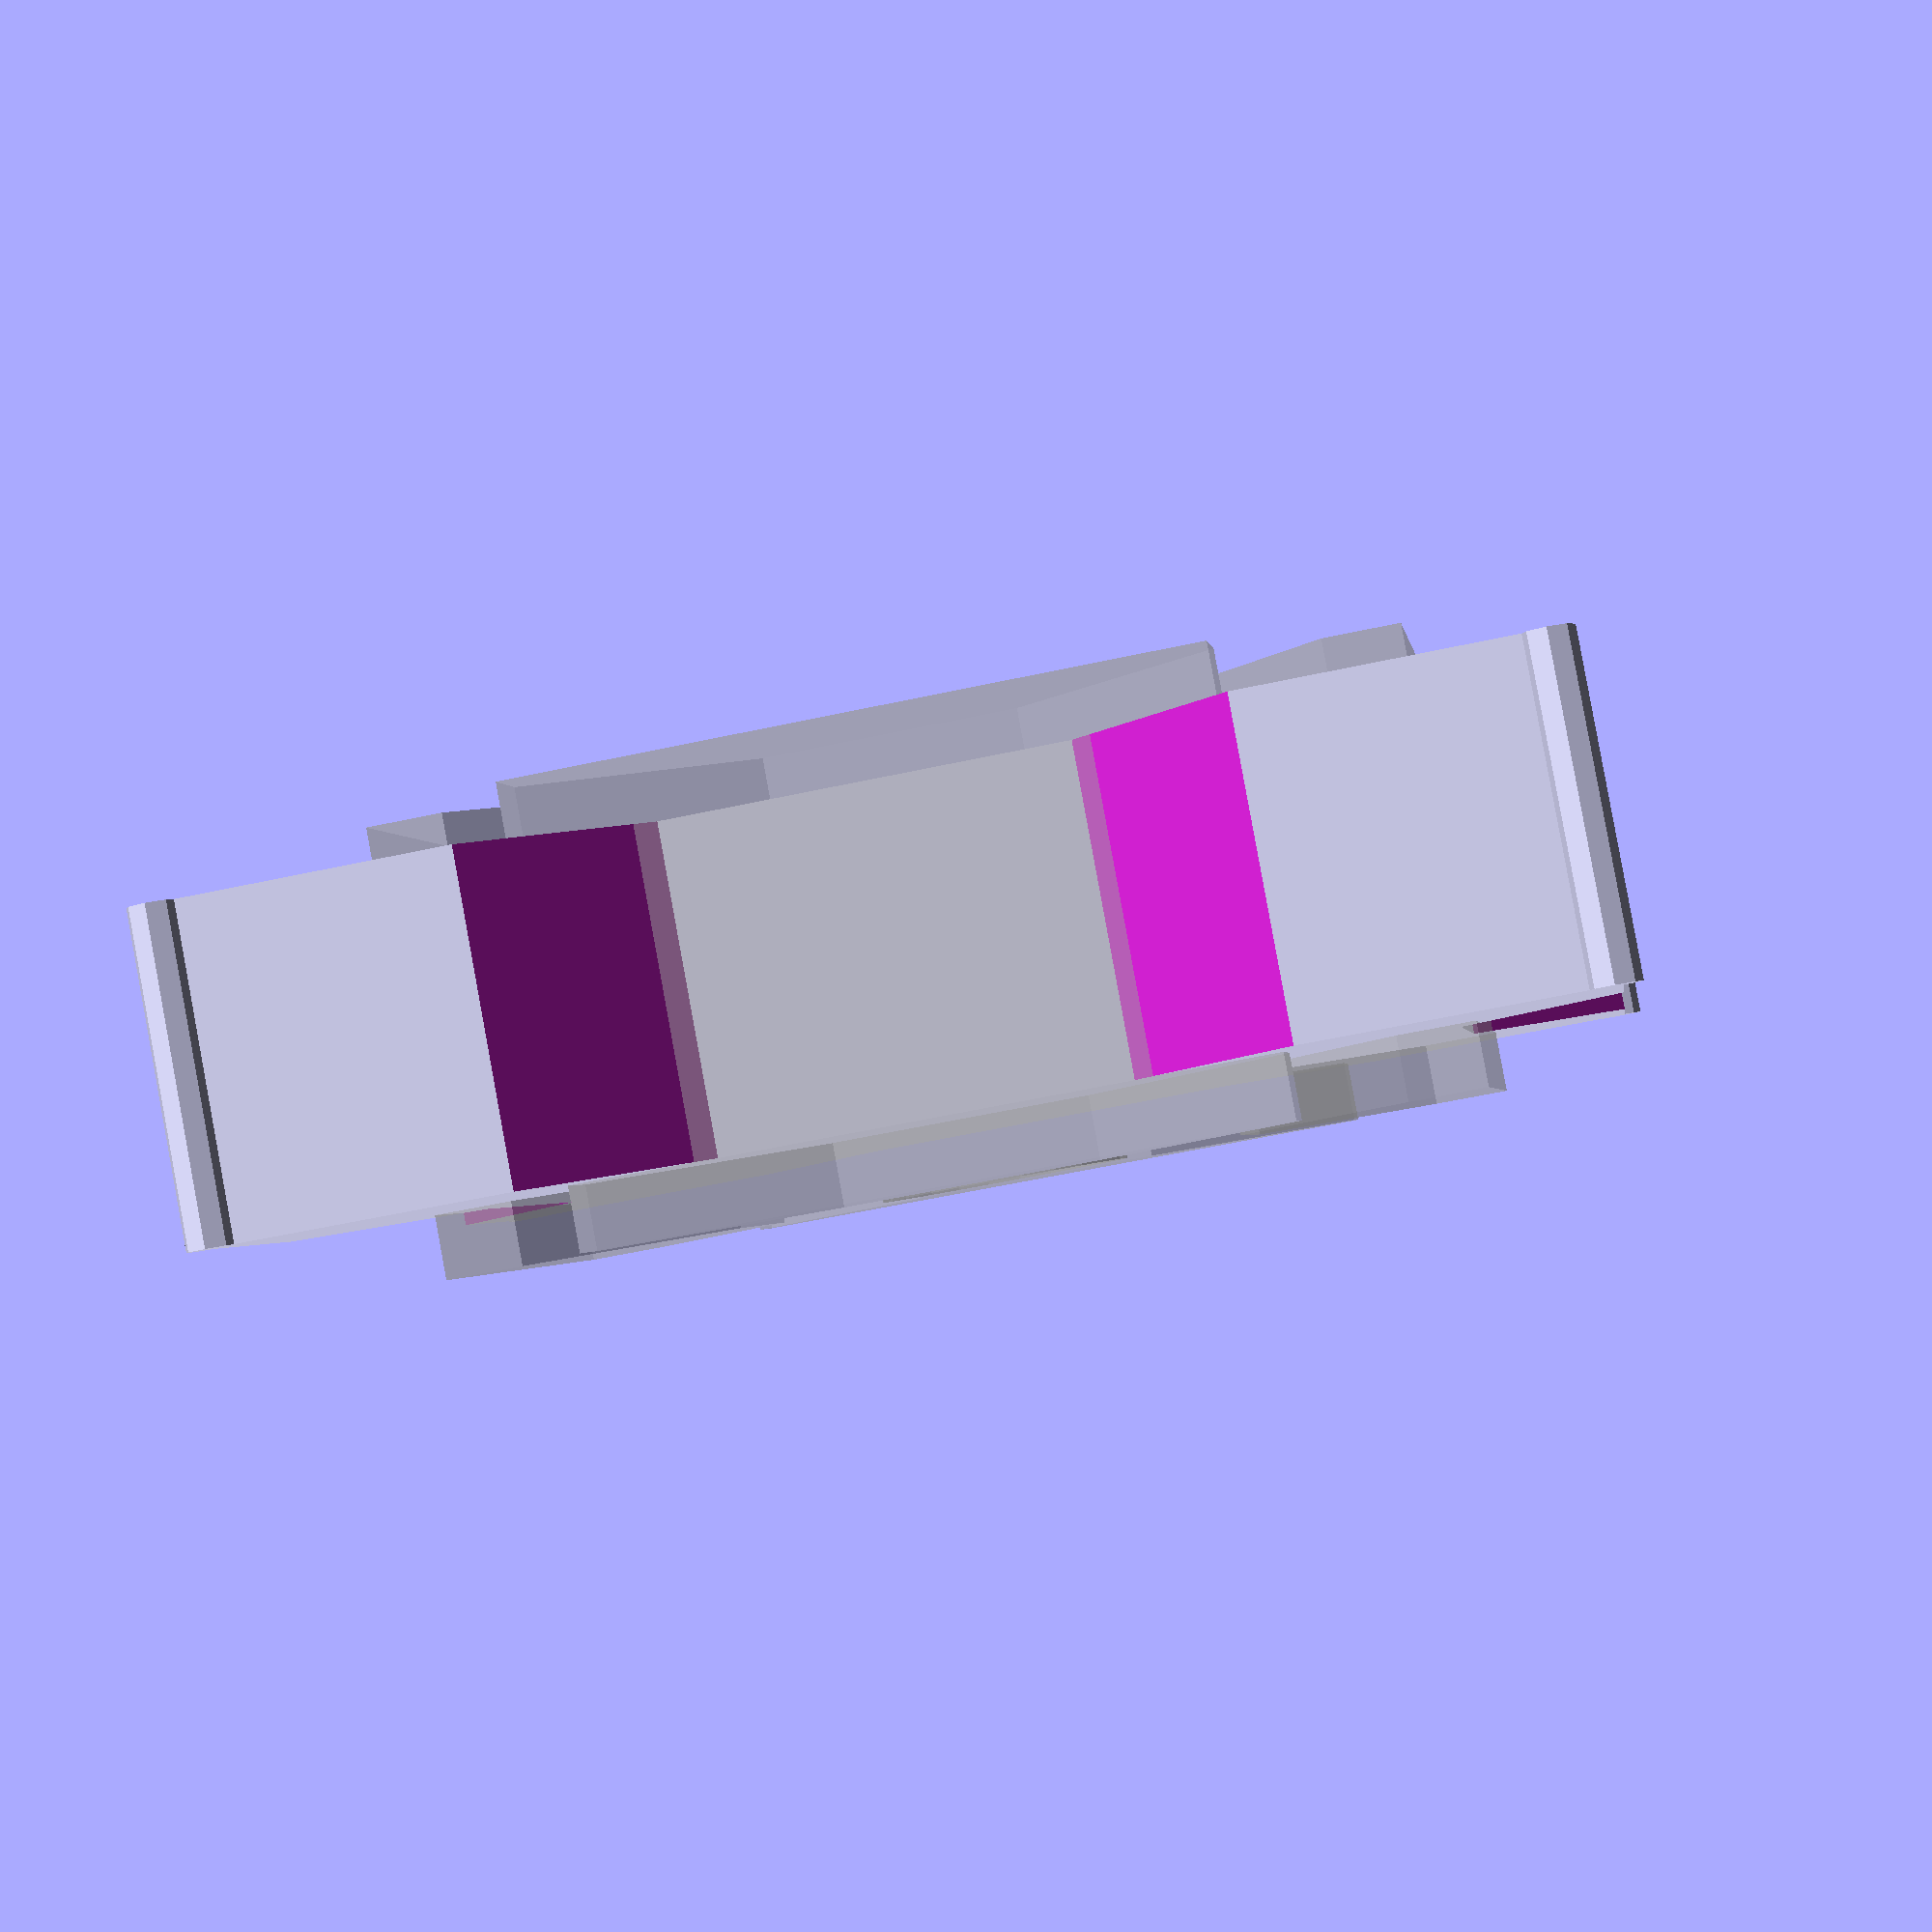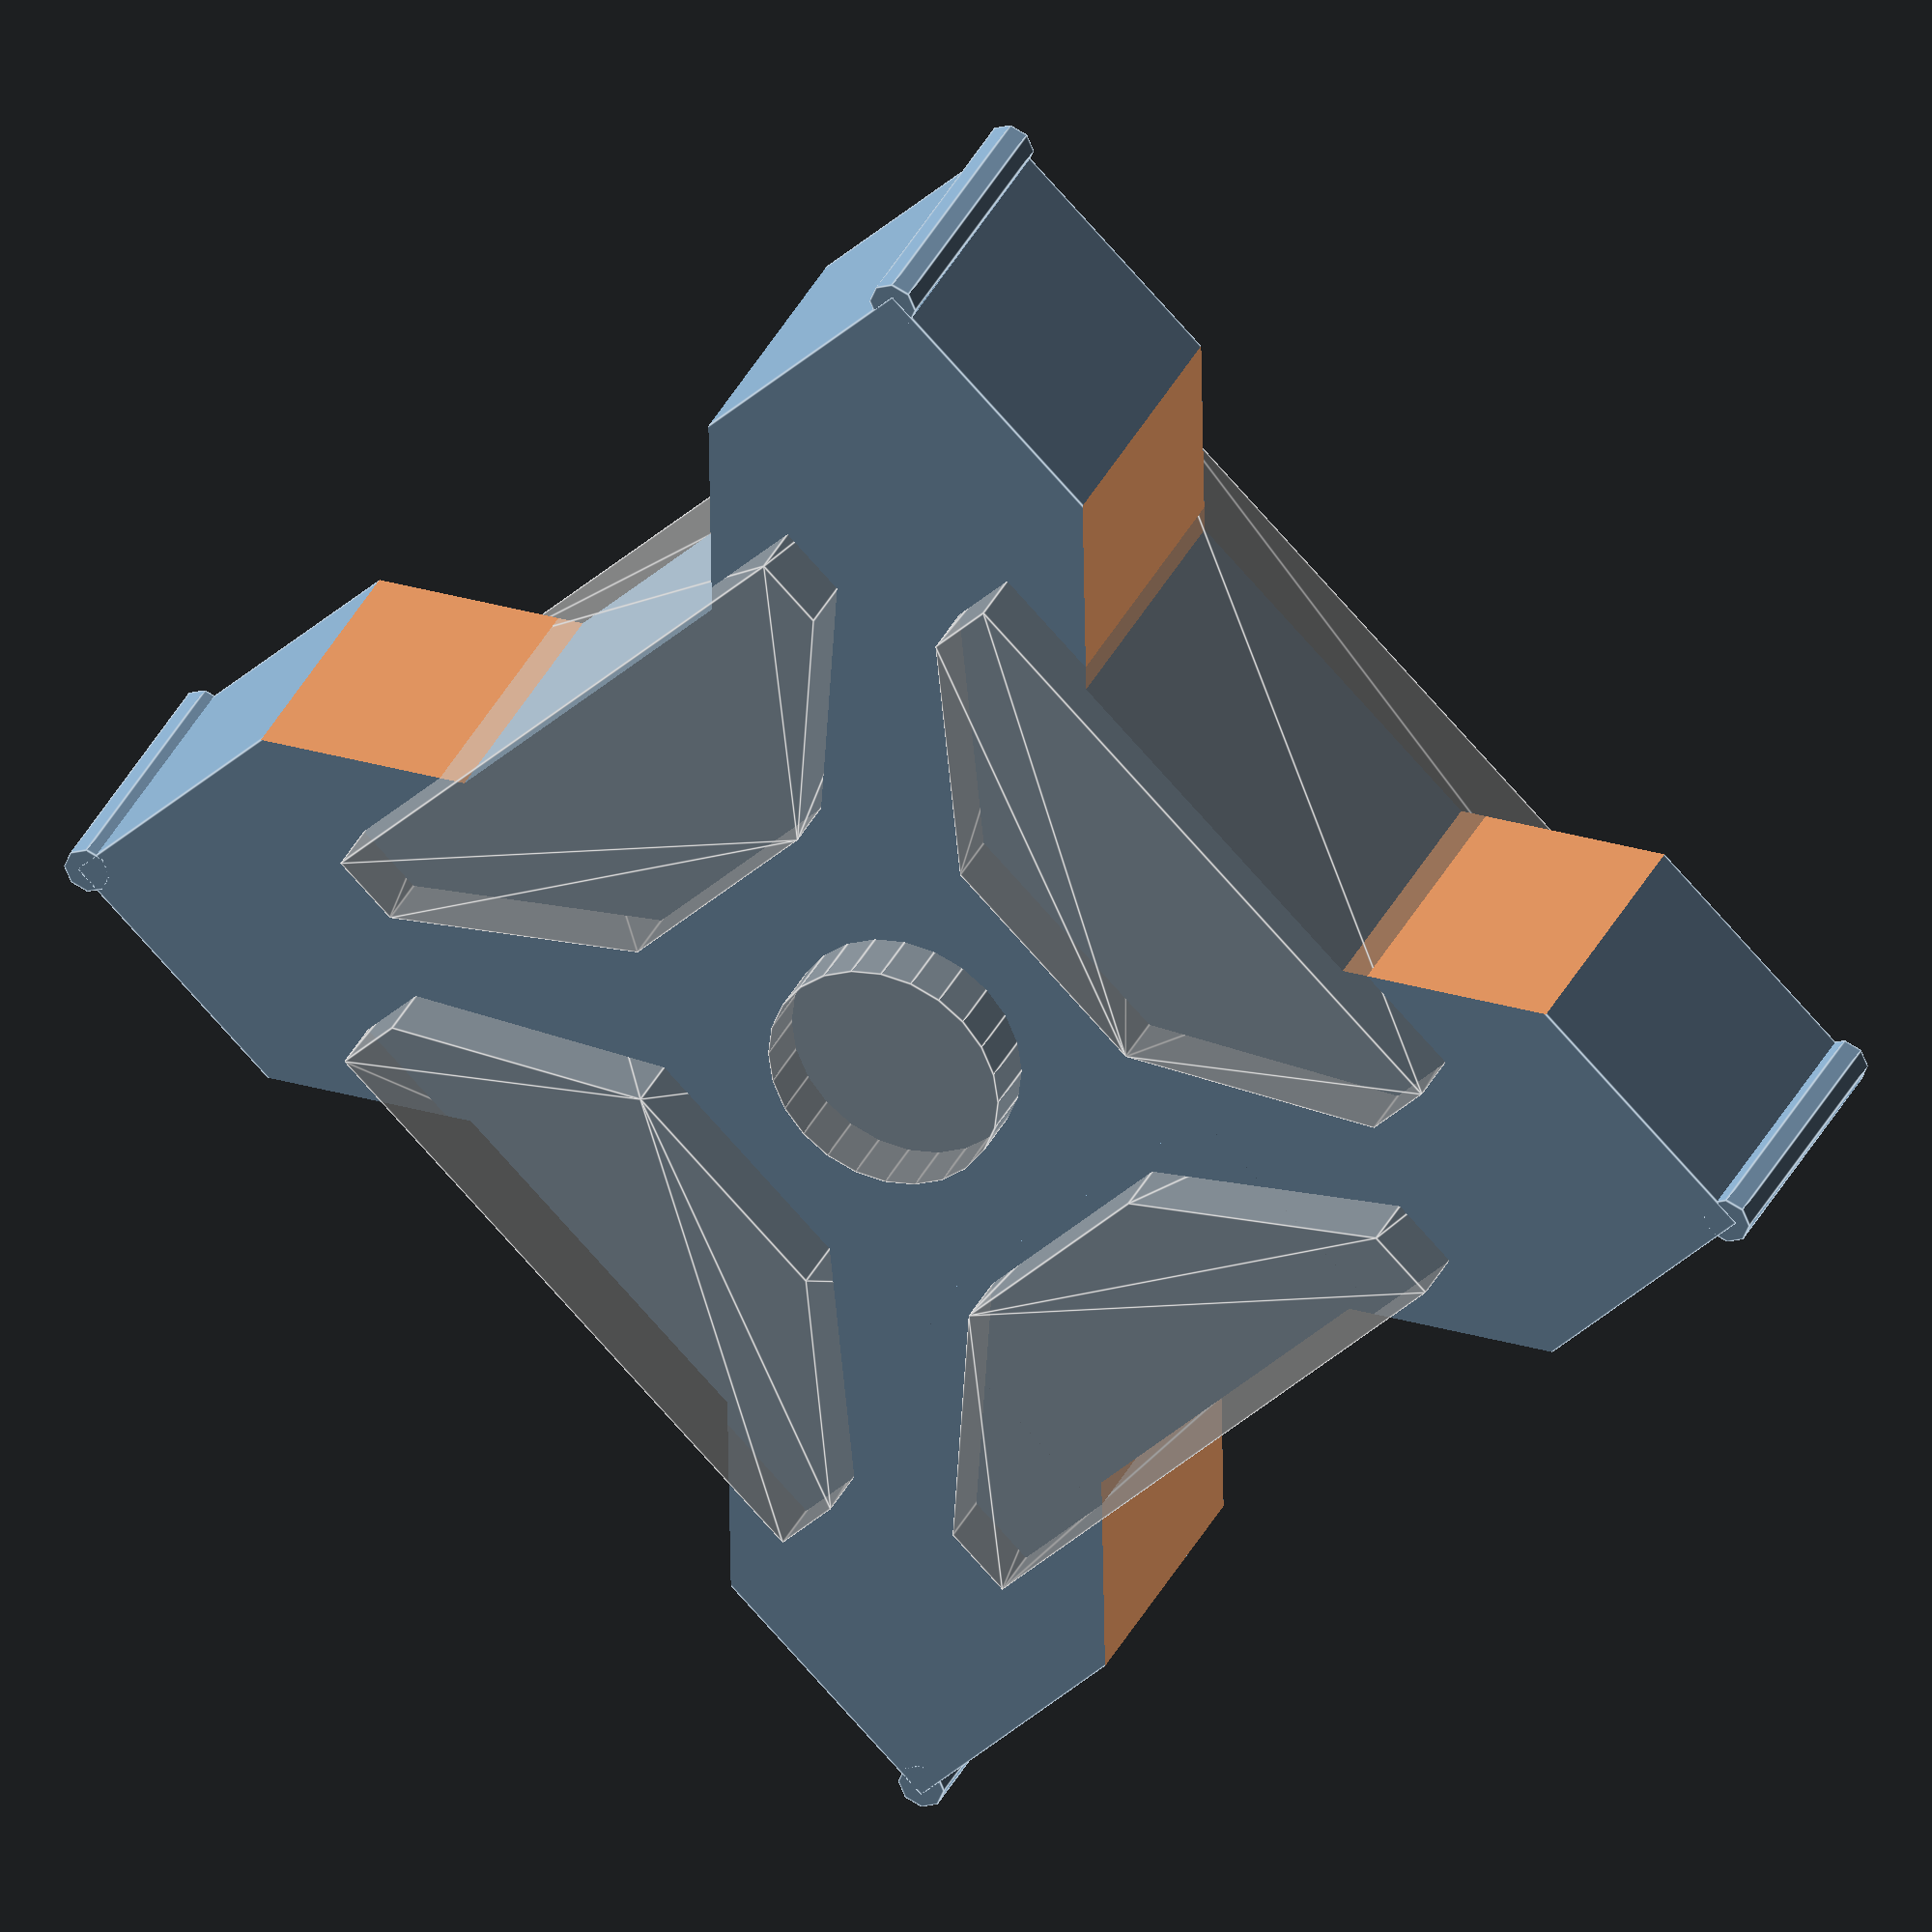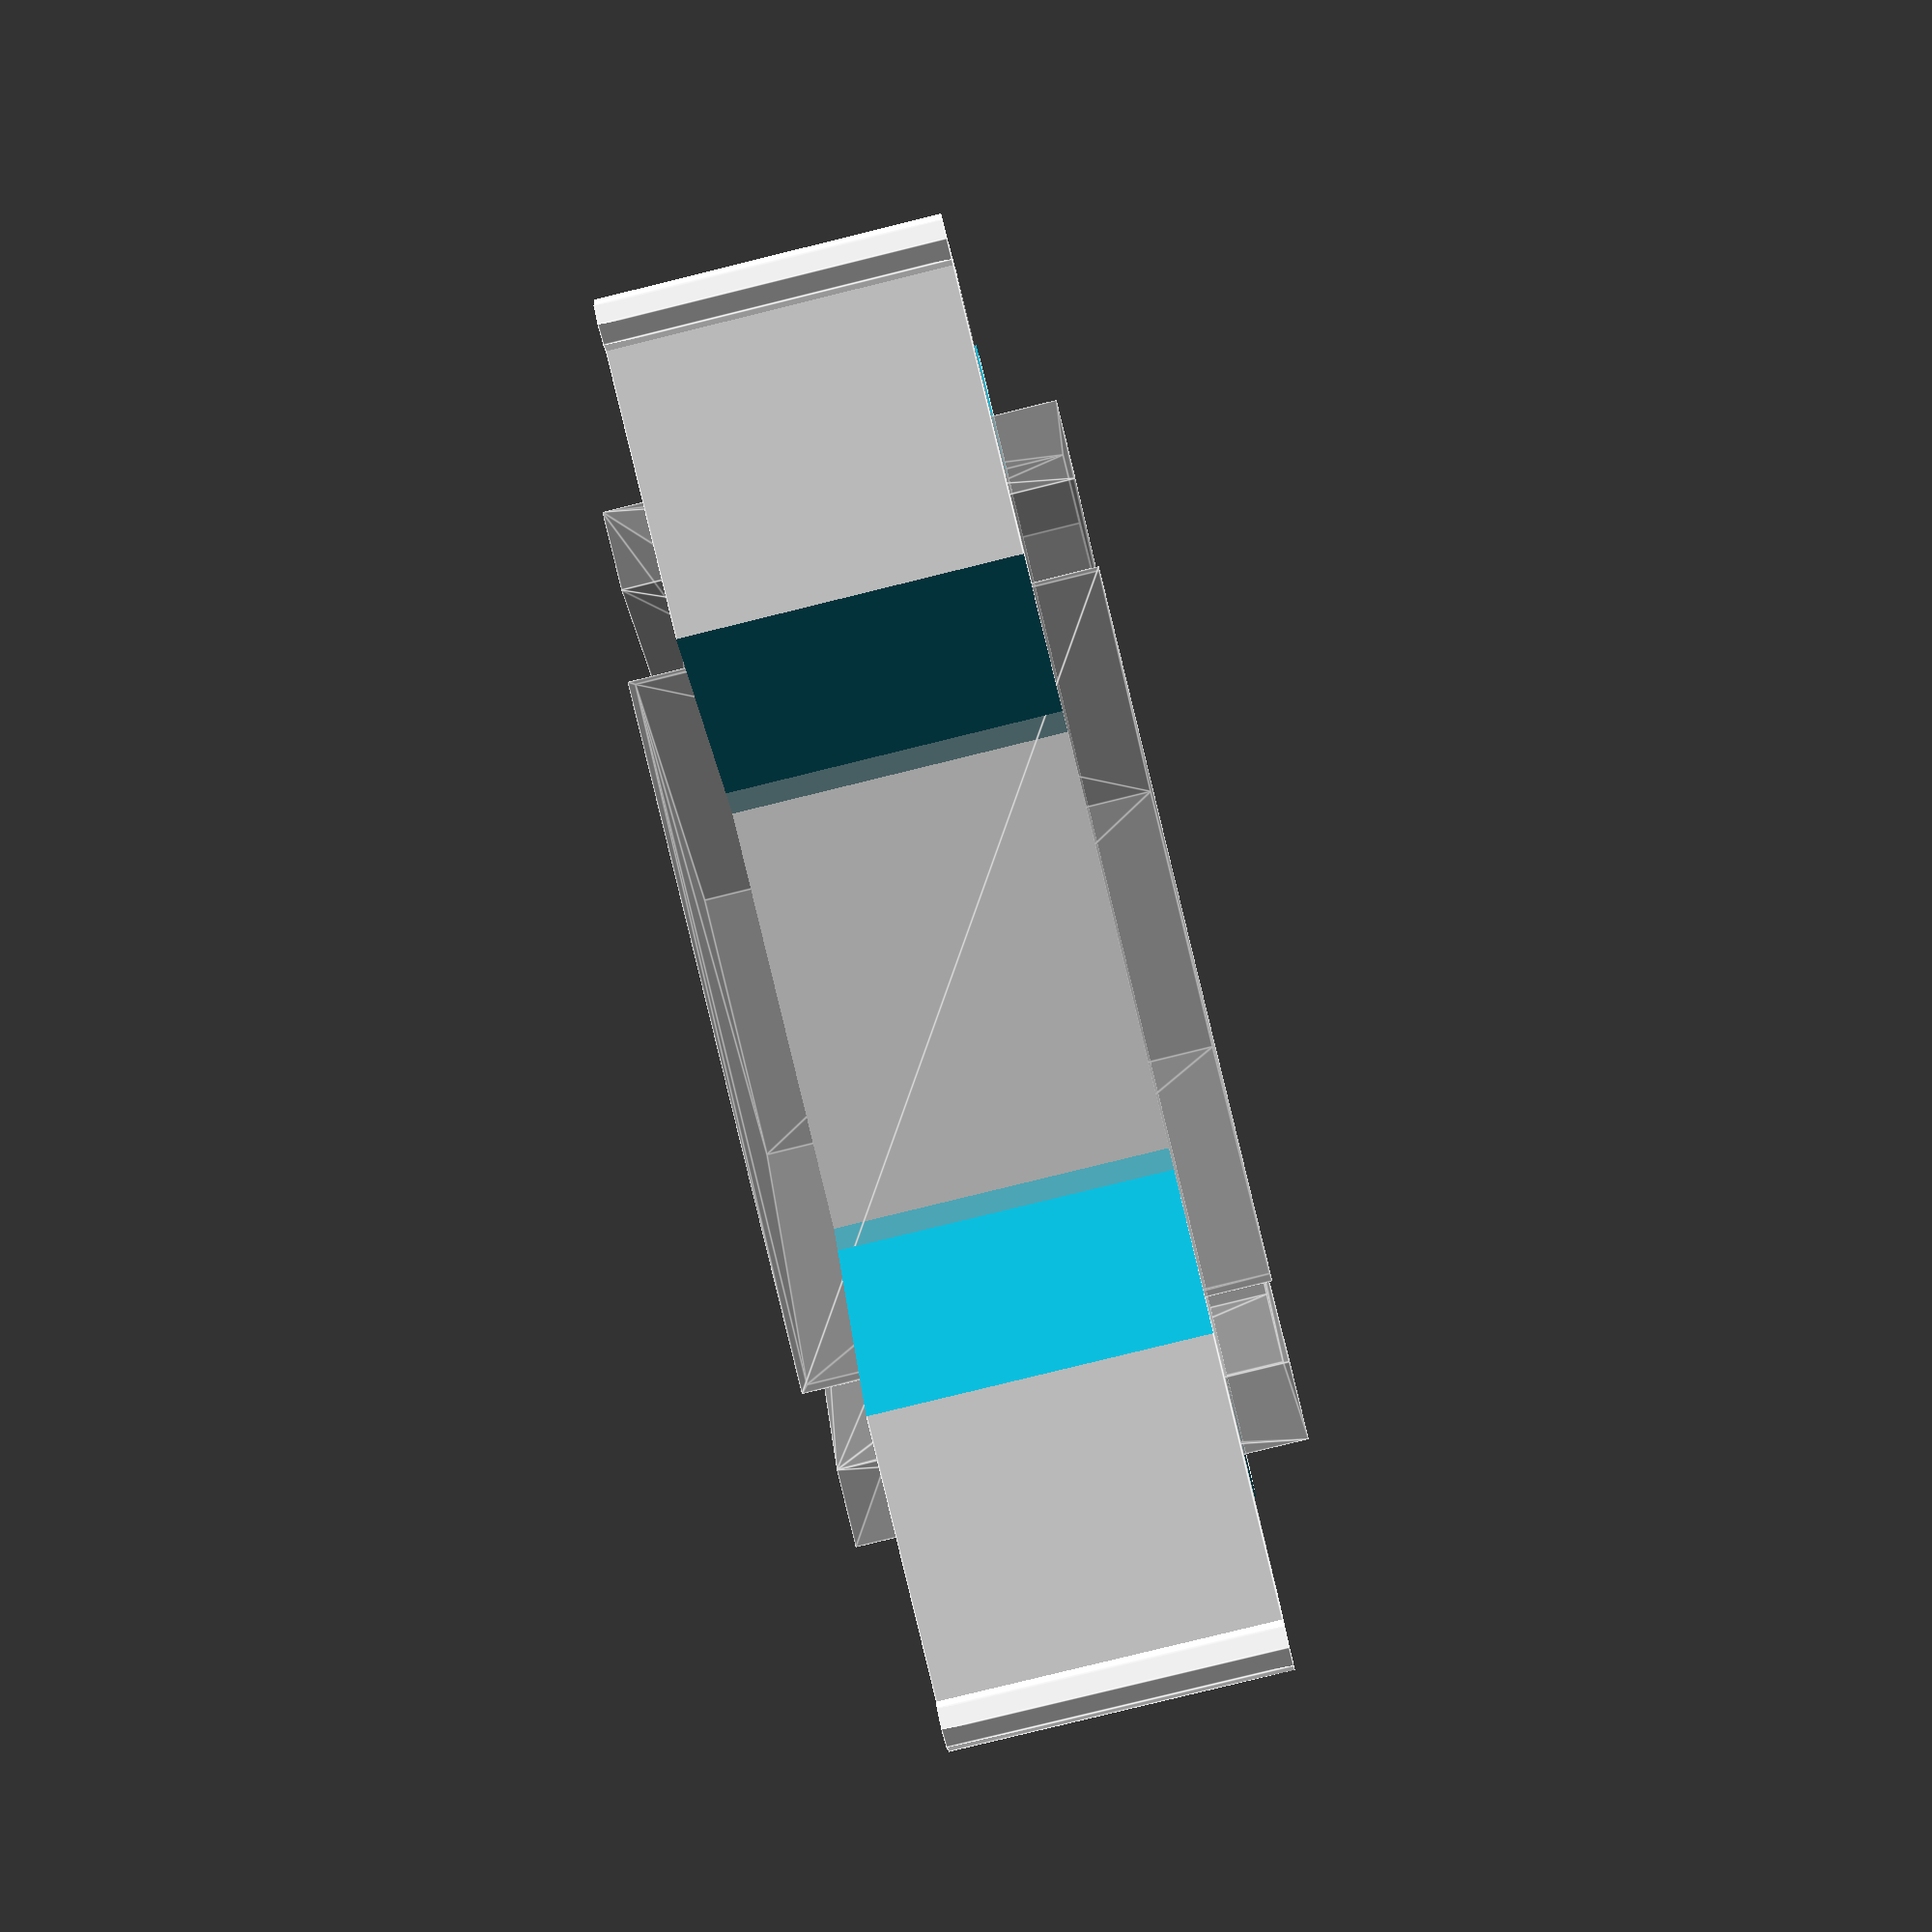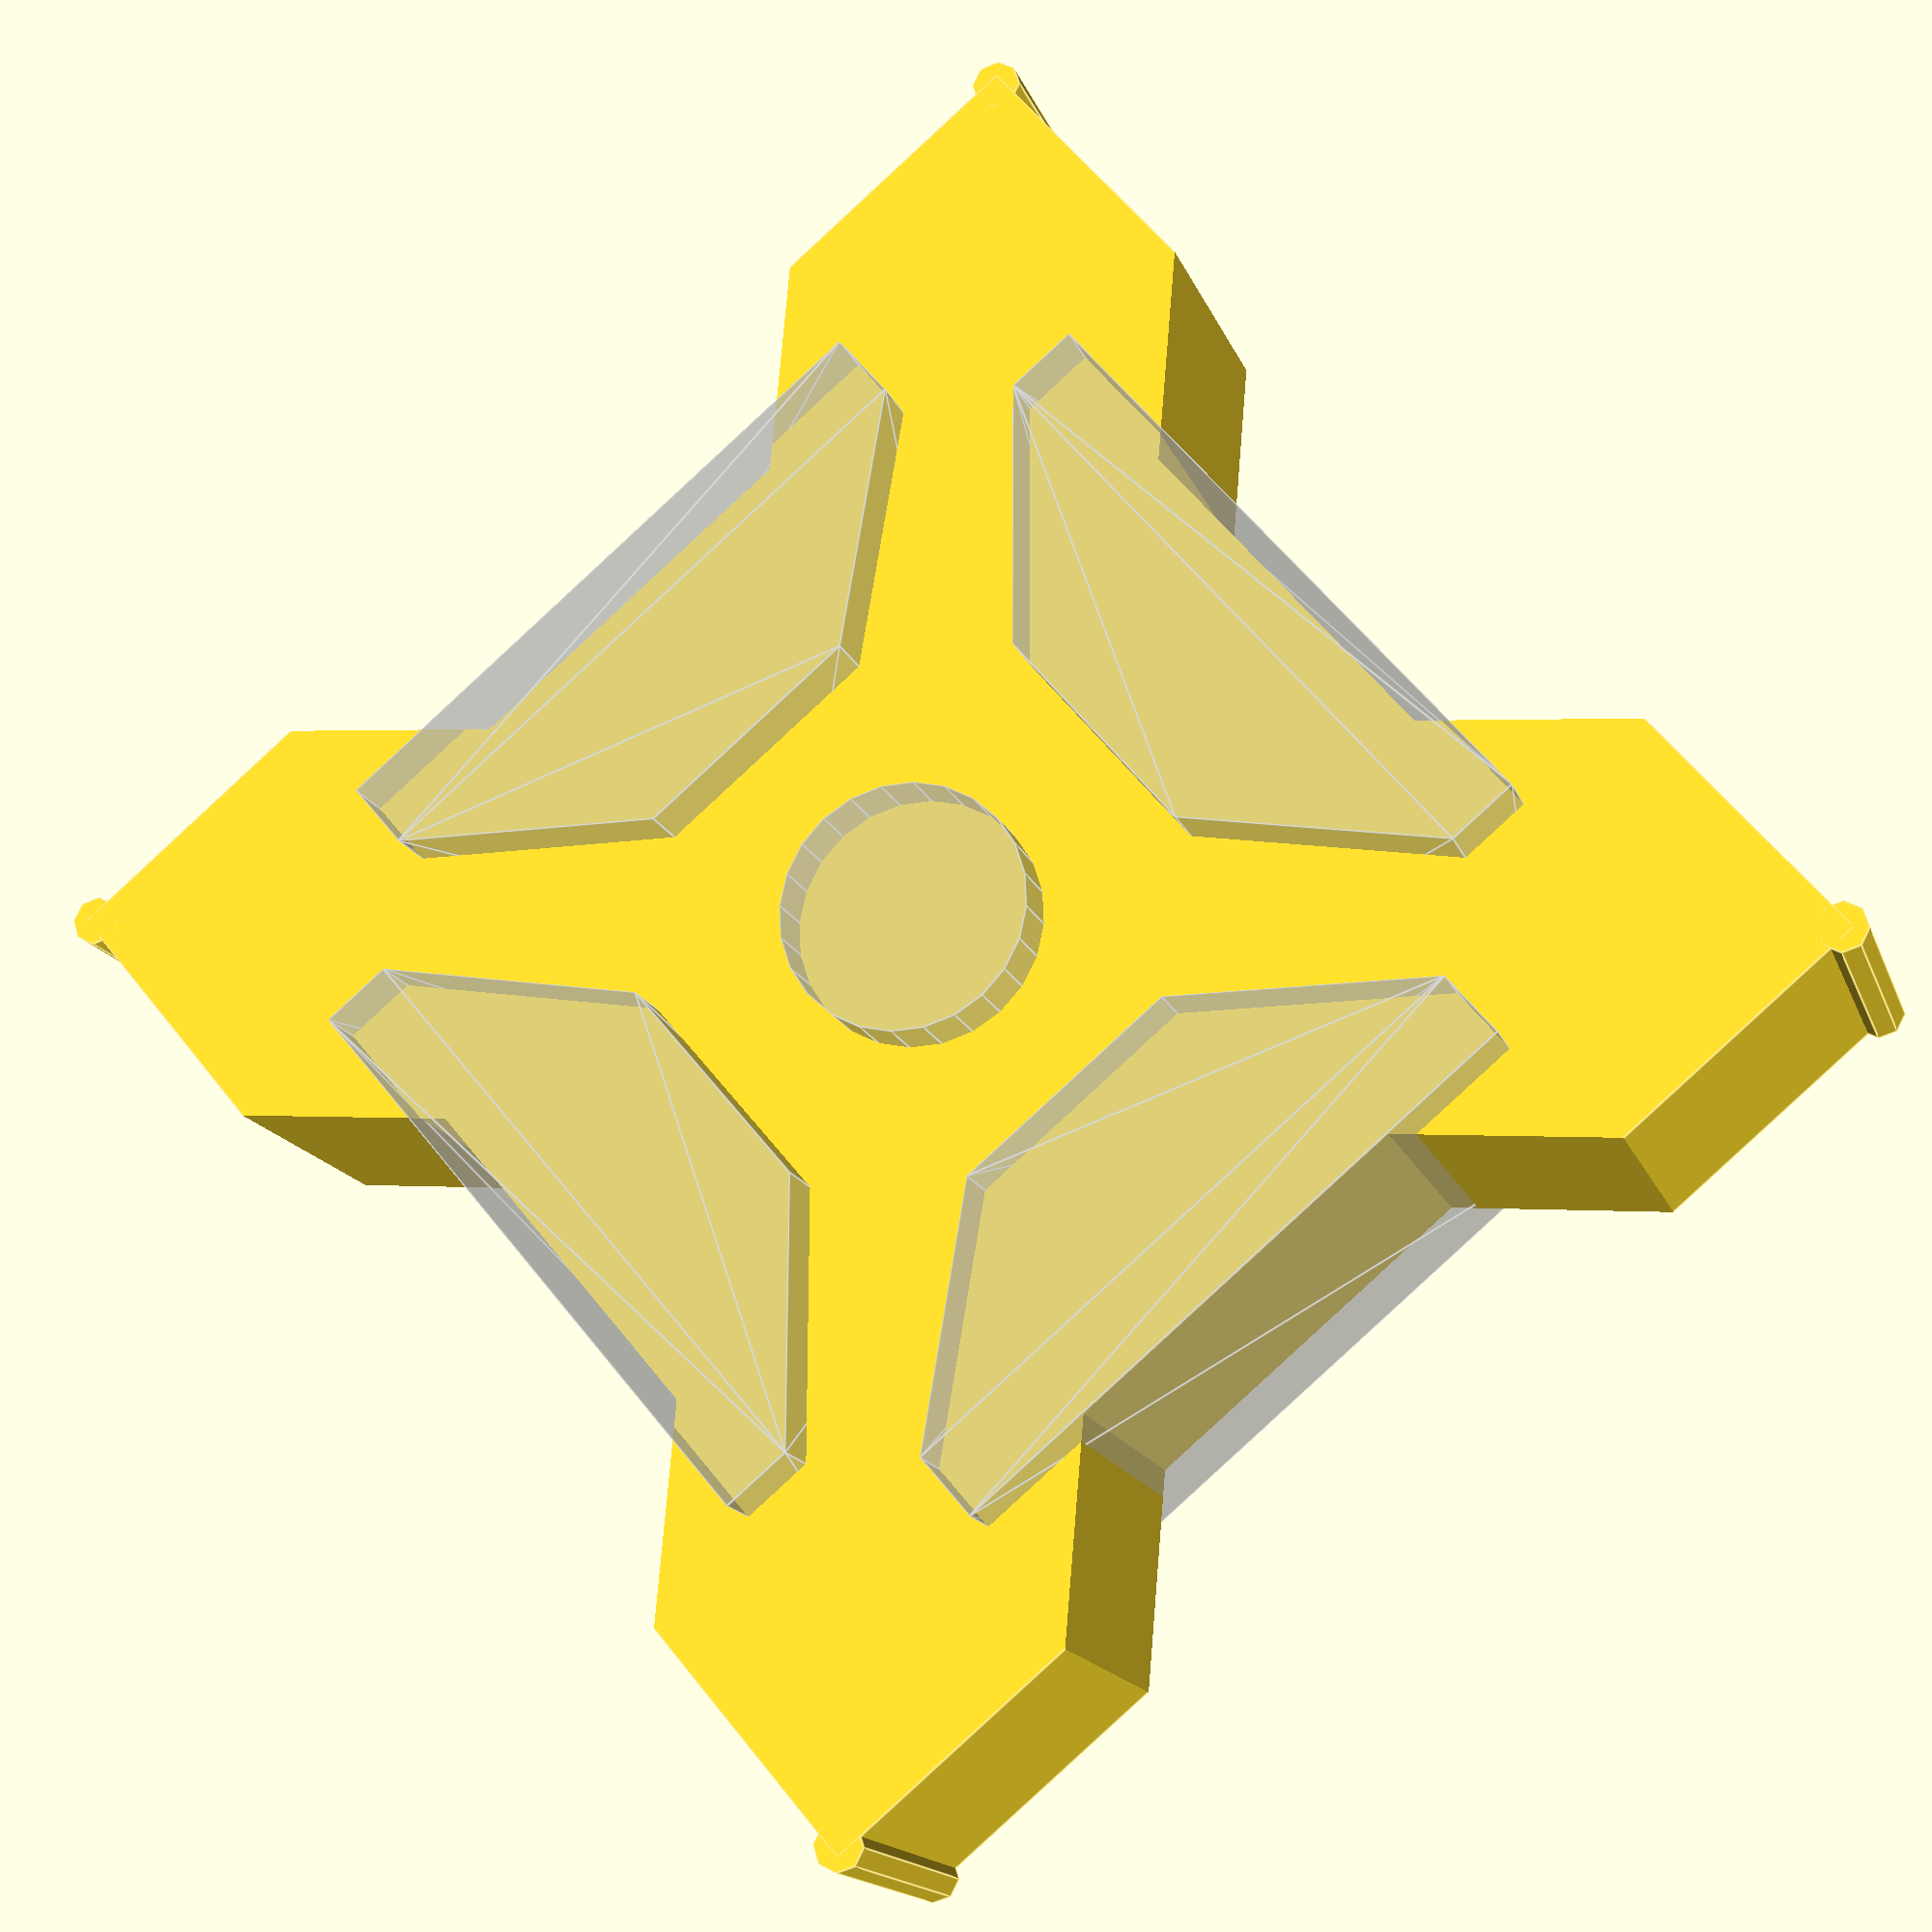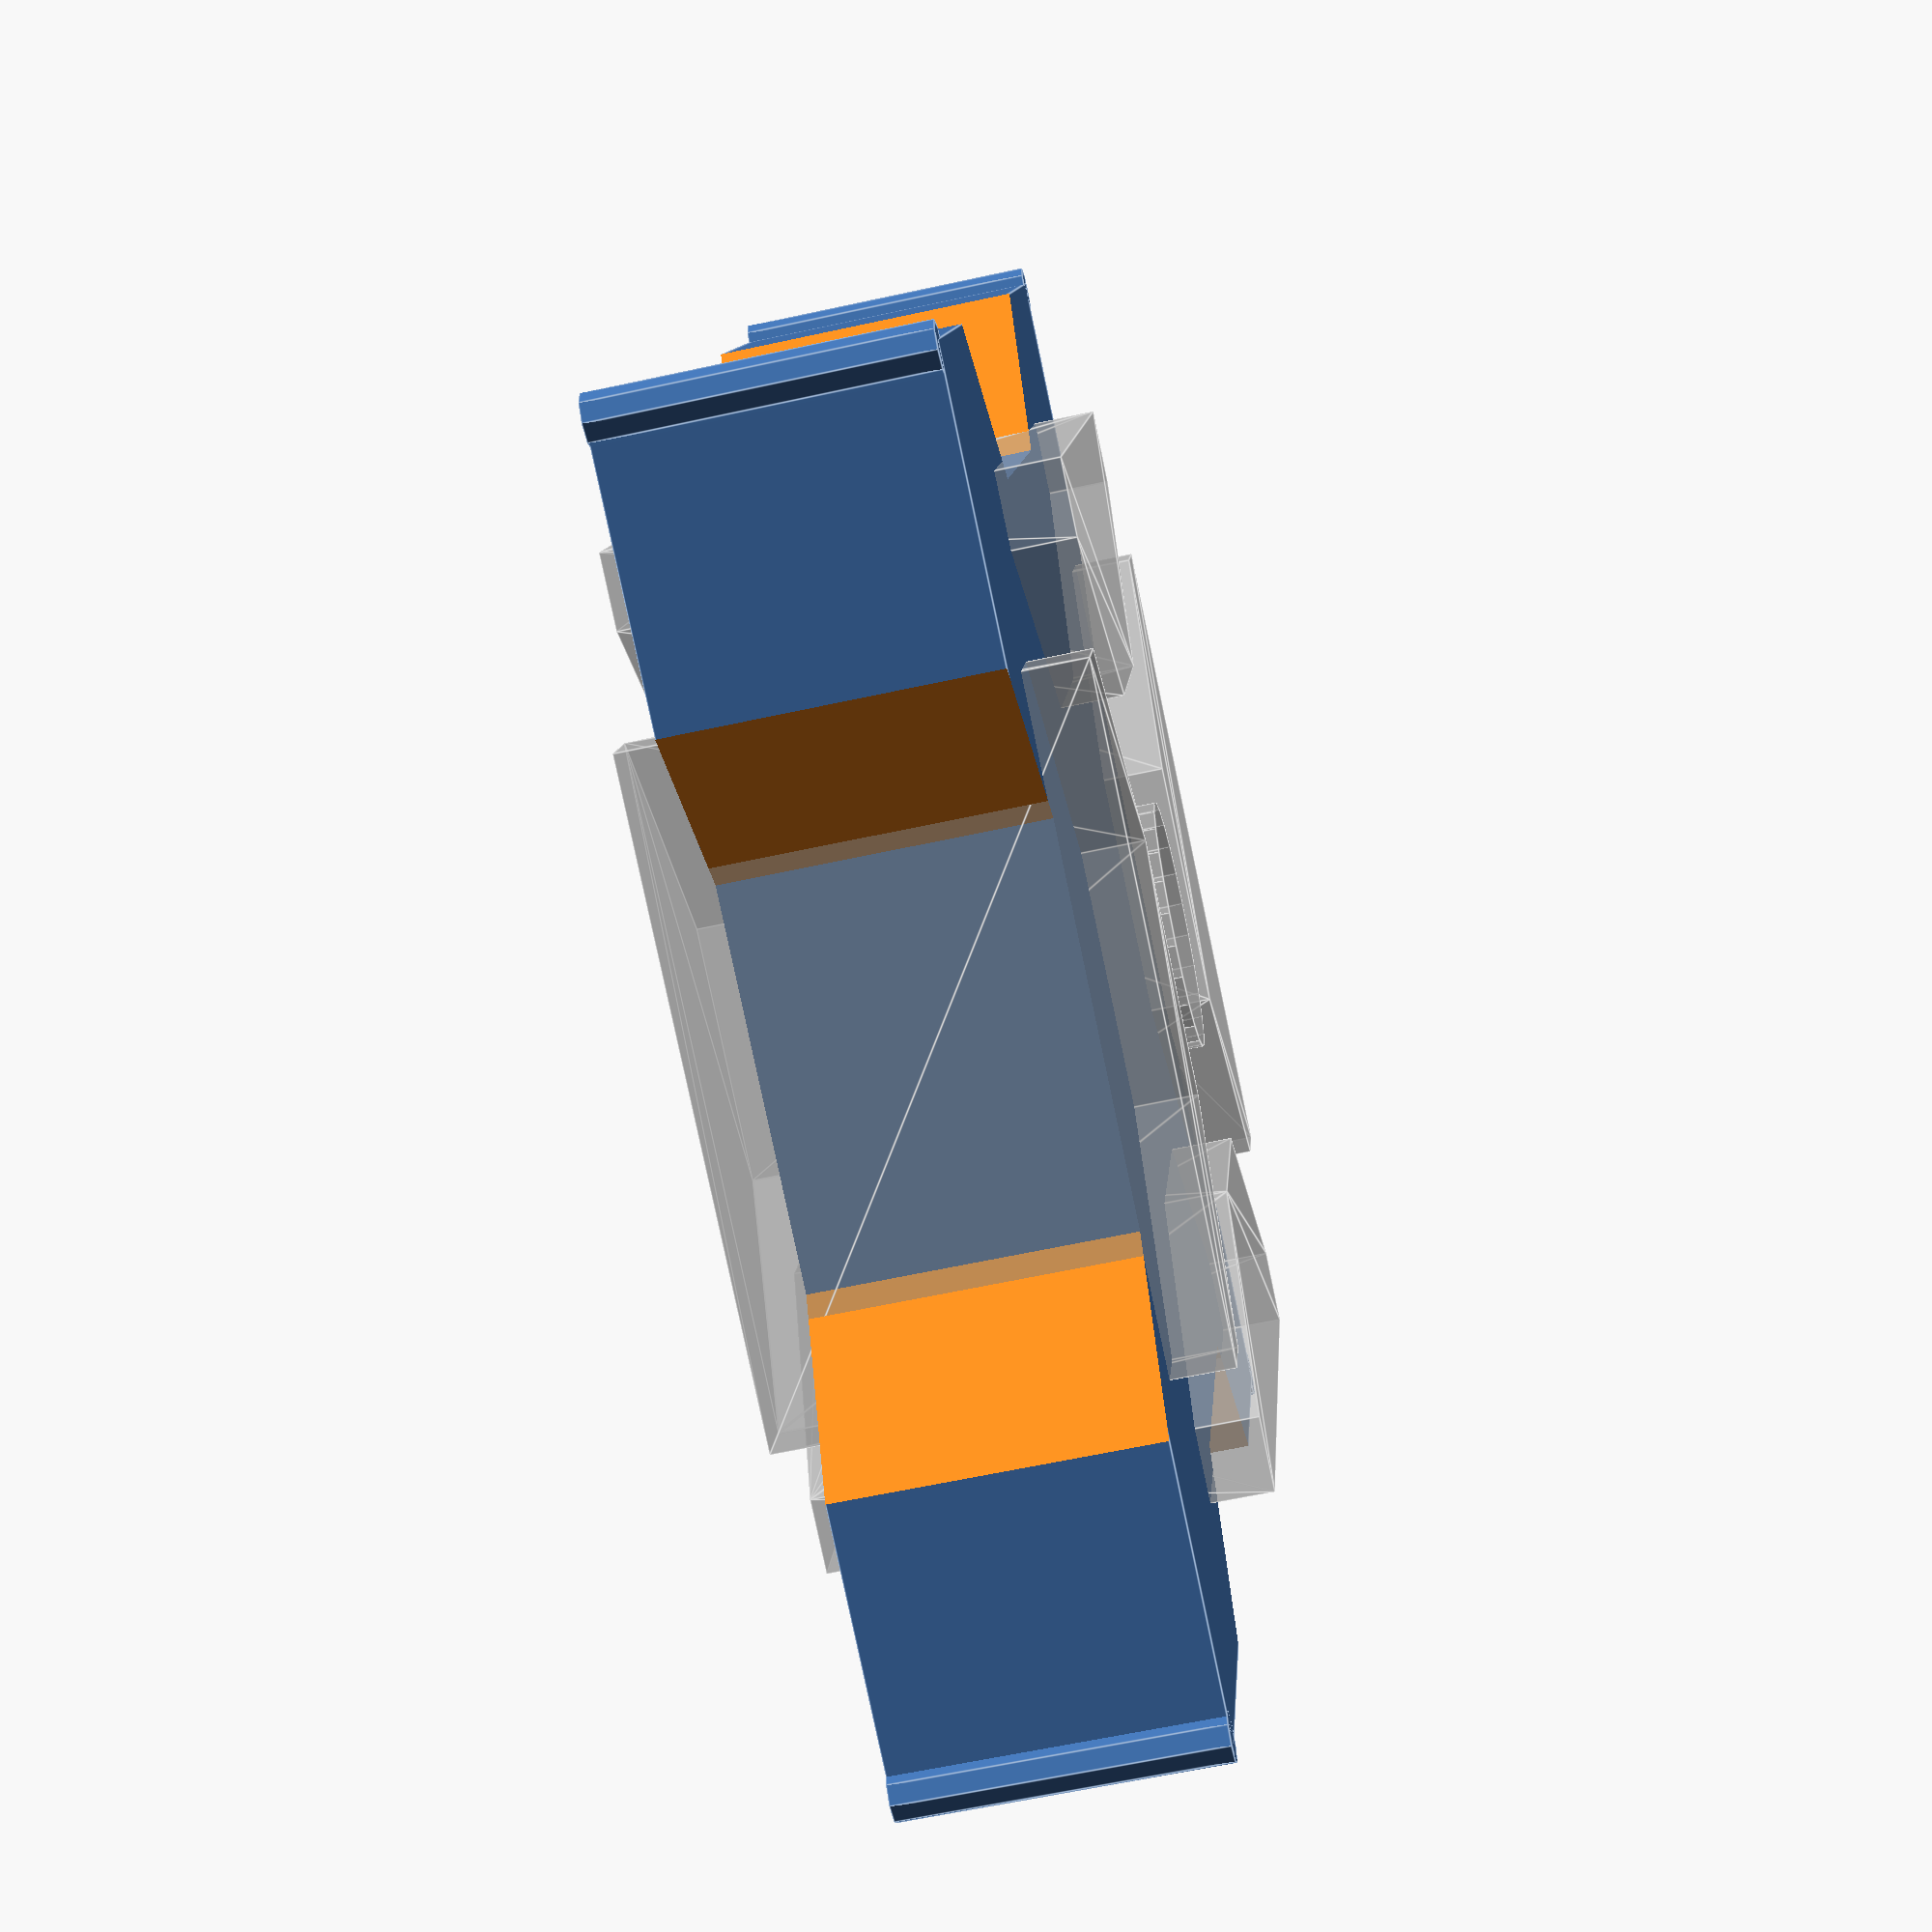
<openscad>
// cut-out model to fit Openbuilds V-Slot 20mm extrusion

module slotV(len,fuzz,verbose) {
  difference() {
    translate([-10-1,0,0]) cylinder(r=5.2+1+fuzz,h=len,$fn=4);
    translate([-8+.3+4/2,0,len/2]) cube([4,7,len],center=true);  // arbitrary .3mm extra lip to tab
  }

  // actual slot profile
  if(verbose % 2) %hull() {
    translate([-10+2+1.2/2,0,len/2]) cube([1.2,10.6,len],center=true);
    translate([-5,0,len/2]) cube([2,4,len],center=true);
  }
}

module ext20(len,fuzz,verbose=3) {
w=20+fuzz*2;
w2f = w/2 - 0.6*abs(fuzz);
ro=1;
$fn=24;
  difference() {
    union() {
      translate([0,0,len/2]) cube([w,w,len],center=true);
      for(i=[-1,1]) for(j=[-1,1]) // extra clearance around corners
        translate([w2f*i,w2f*j,0])
          cylinder(r=fuzz*2,h=len,$fn=8);
    }

    translate([0,0,-1]) {
      for (a=[0,90,180,270]) {
        rotate([0,0,a])
          slotV(len+2,fuzz,verbose);
      }
      if (floor(verbose/2) % 2) %cylinder(r=2,h=len+2);
    }
  }
}

ext20(5,0.2);

</openscad>
<views>
elev=273.2 azim=82.1 roll=349.6 proj=p view=solid
elev=146.2 azim=314.0 roll=157.6 proj=o view=edges
elev=81.6 azim=277.0 roll=283.8 proj=p view=edges
elev=16.1 azim=40.0 roll=196.4 proj=p view=edges
elev=241.4 azim=18.9 roll=257.4 proj=p view=edges
</views>
